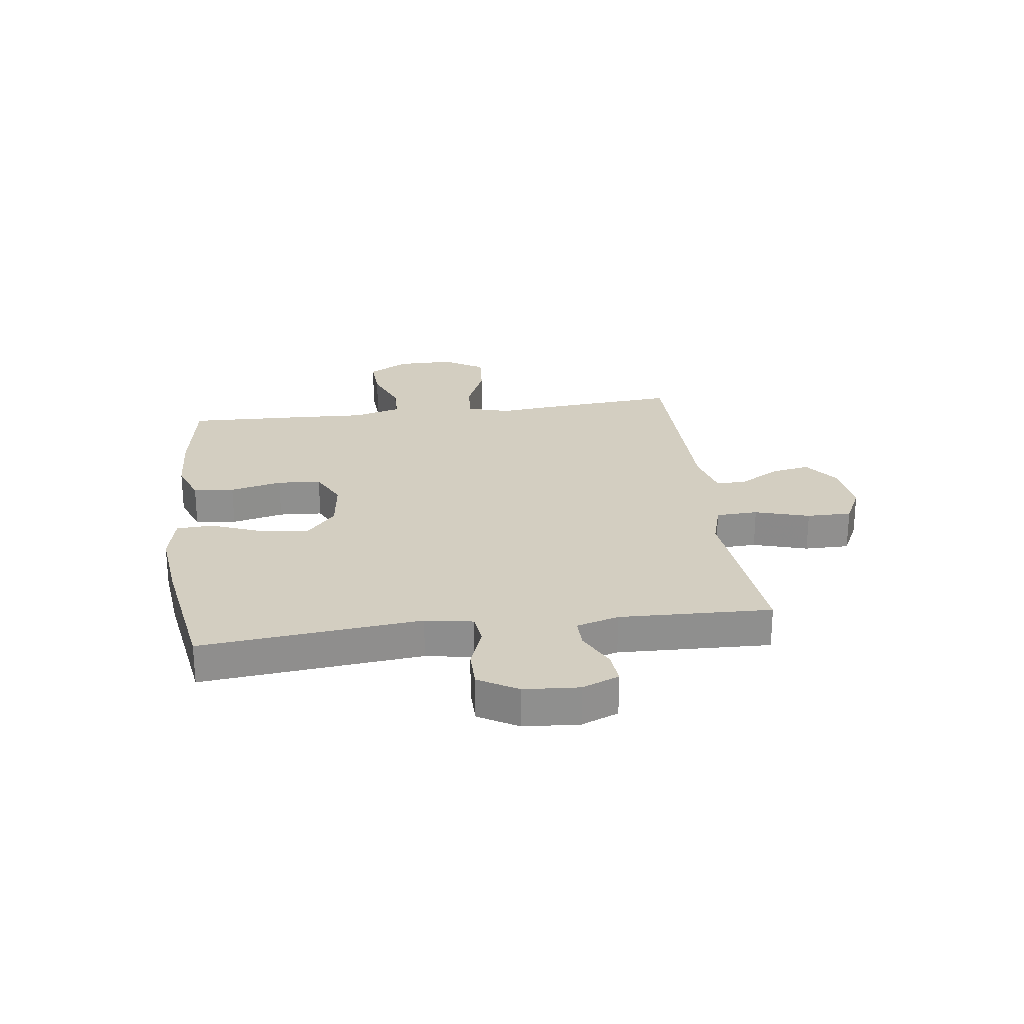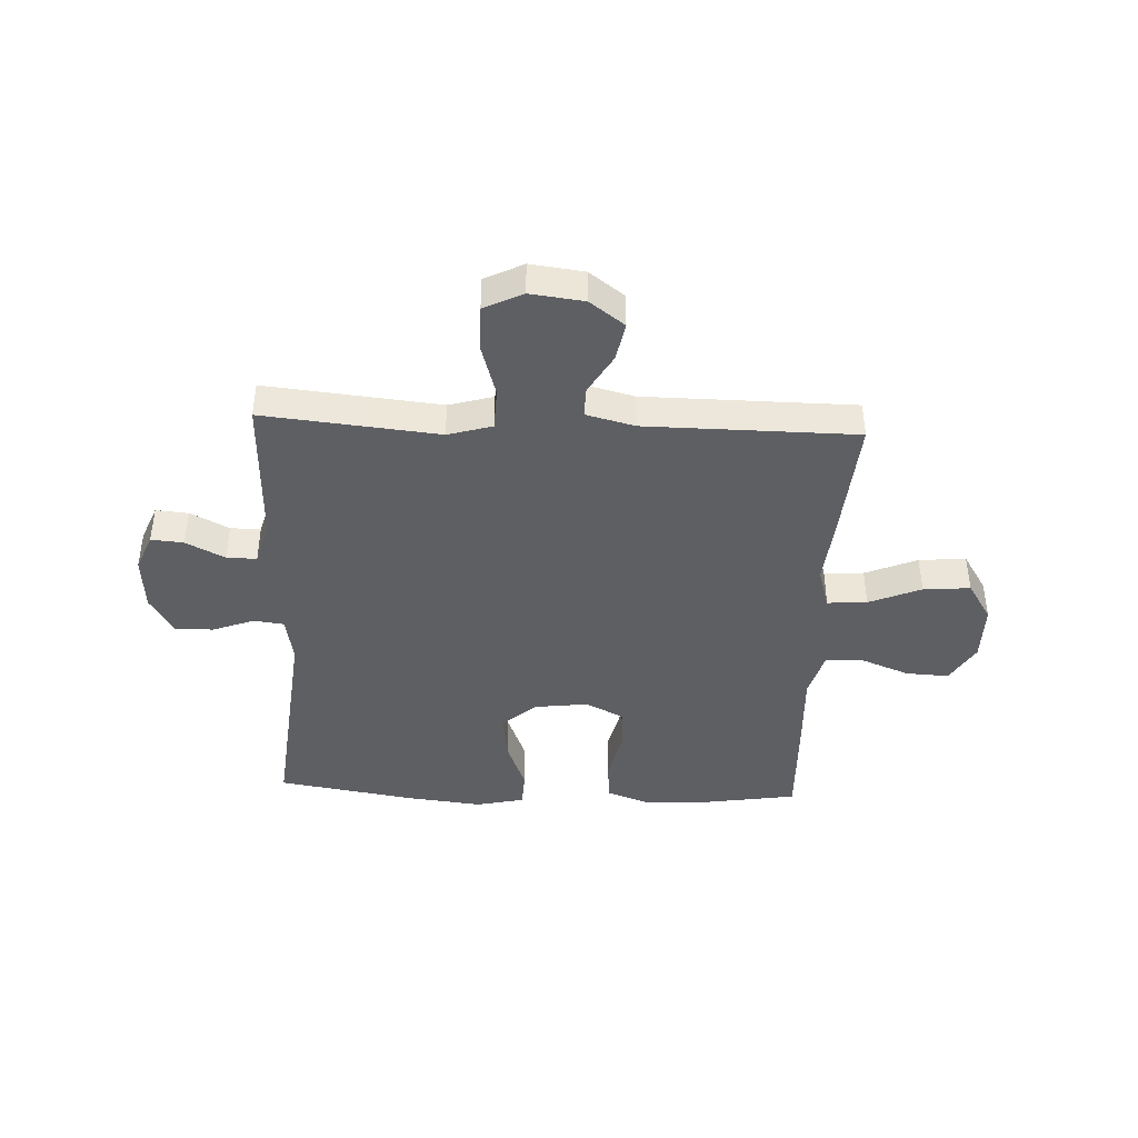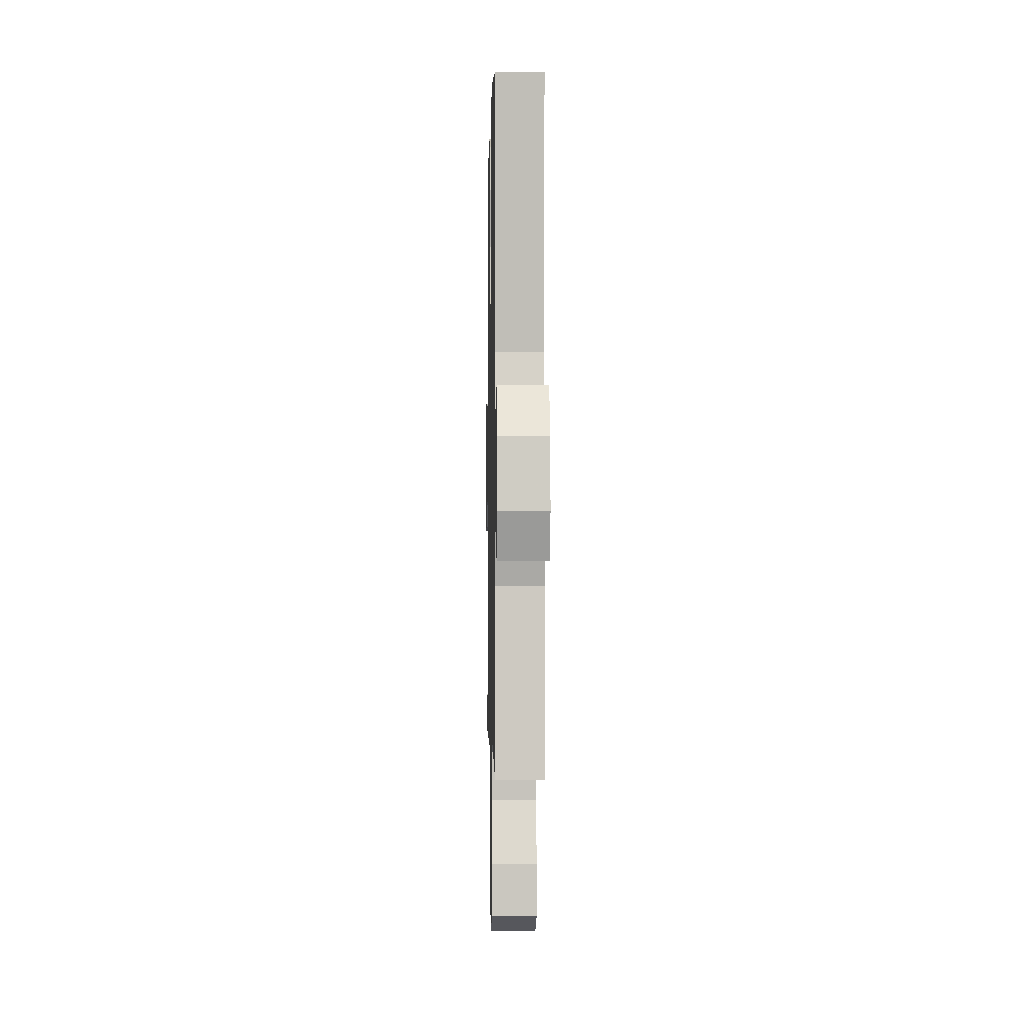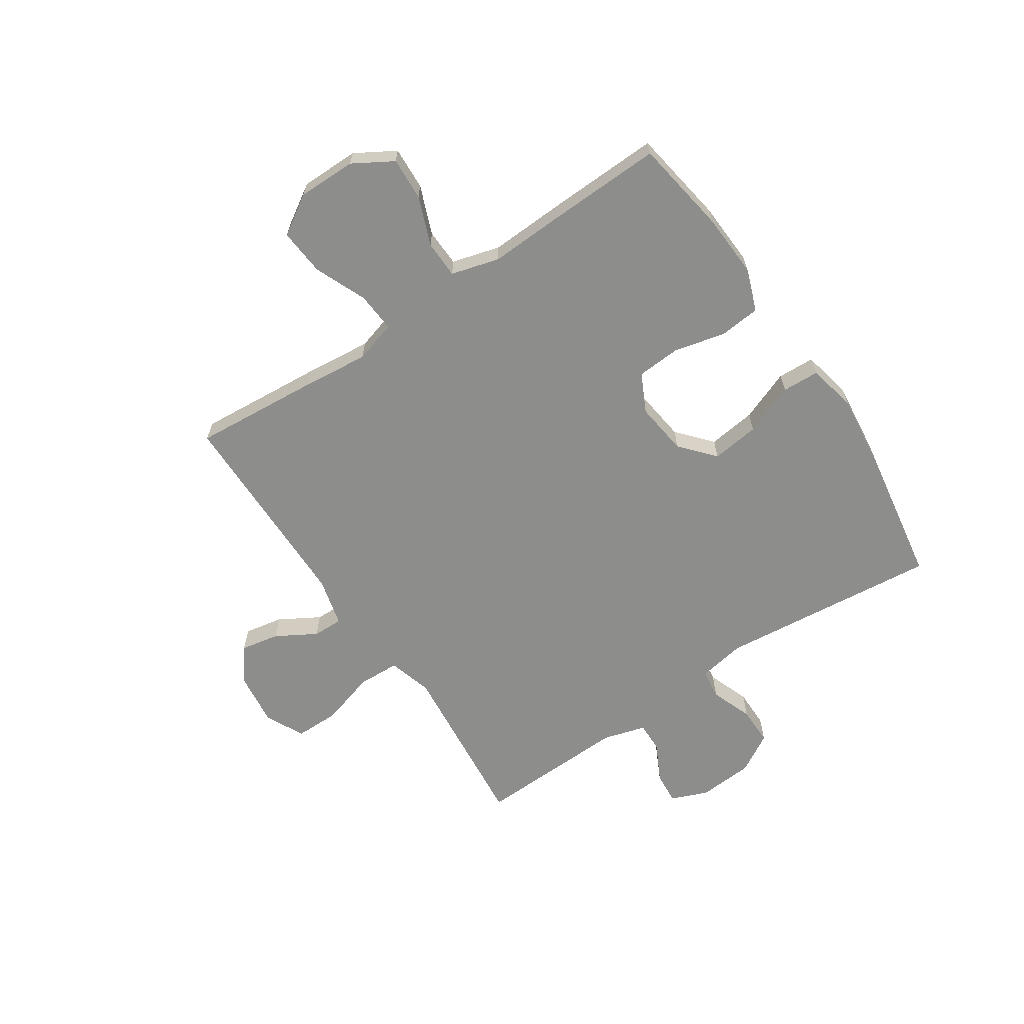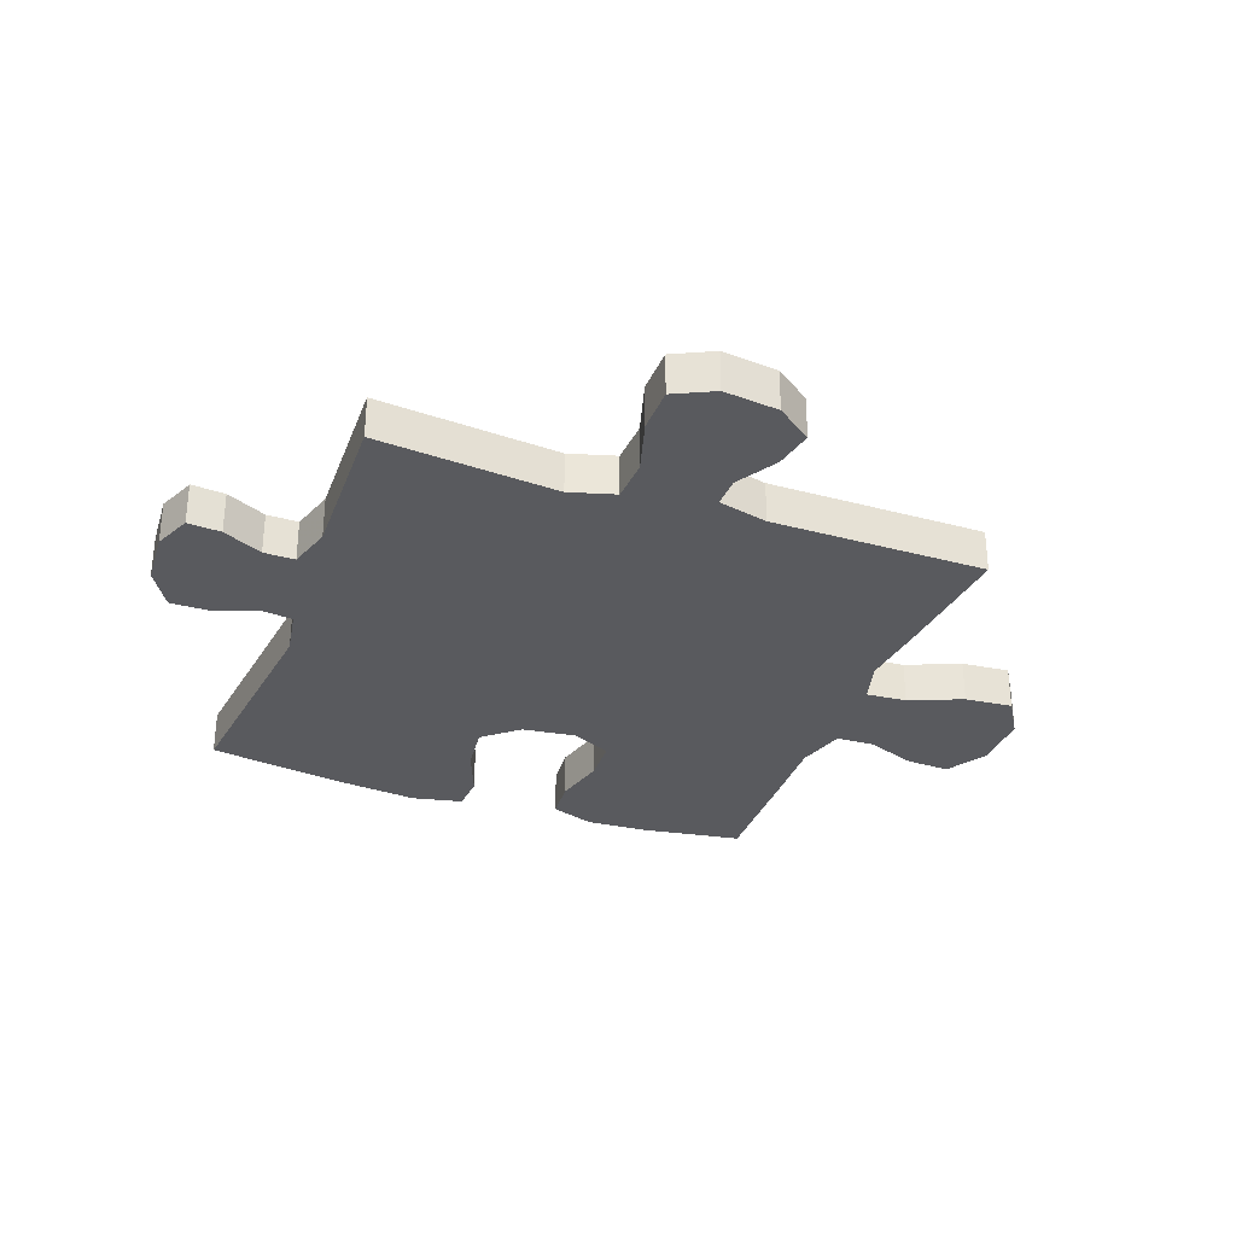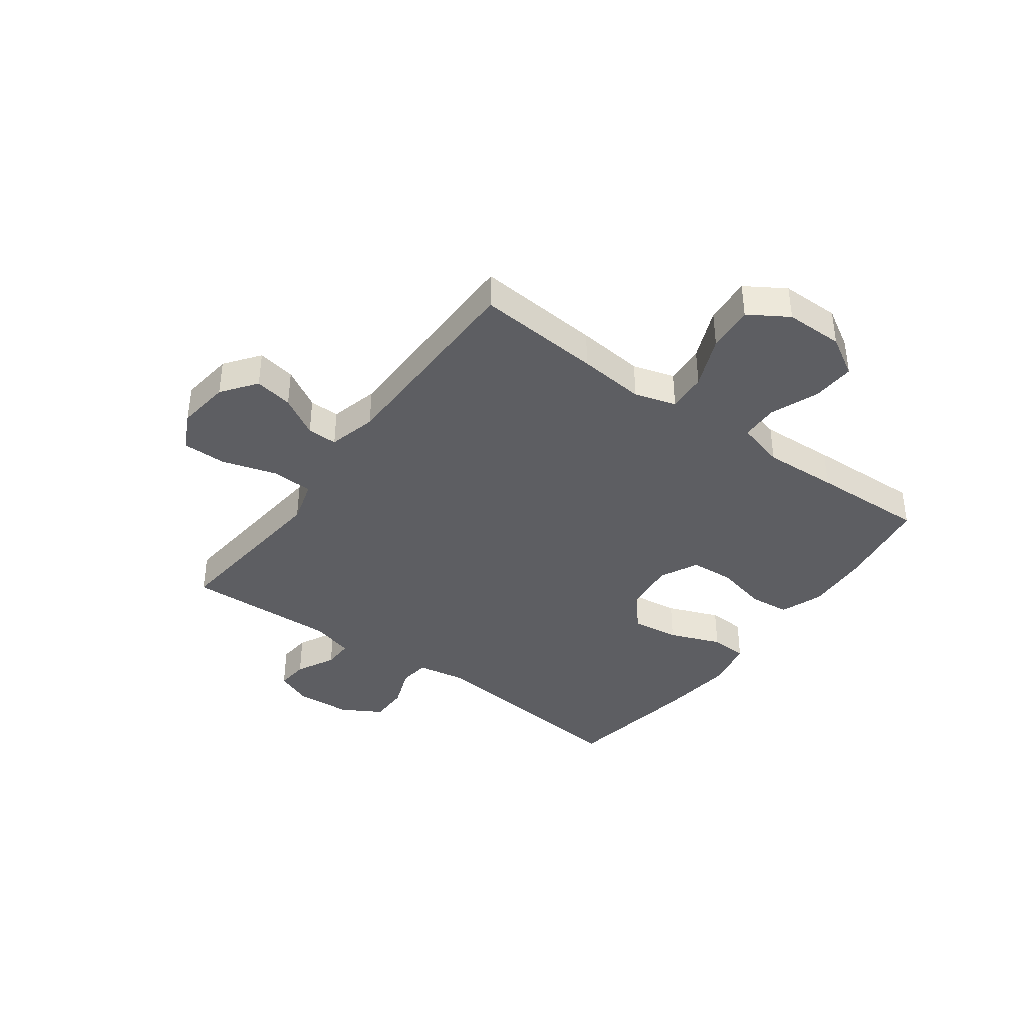
<metadata>
{"format":"obj","ext":"obj","renderer":"f3d","projection":"perspective","resolution":1024,"background":"white","views":[{"elev":25.1,"azim":82.5,"up":"+Y"},{"elev":-42.0,"azim":177.4,"up":"+Y"},{"elev":-1.3,"azim":88.8,"up":"+Z"},{"elev":-64.4,"azim":-56.2,"up":"+Y"},{"elev":-31.6,"azim":159.5,"up":"+Y"},{"elev":-39.1,"azim":-126.2,"up":"+Y"}]}
</metadata>
<code>
v 0.5 0.07 -0.5
v 0.308 0.07 -0.481
v 0.187 0.07 -0.469
v 0.108 0.07 -0.492
v 0.105 0.07 -0.567
v 0.134 0.07 -0.664
v 0.134 0.07 -0.744
v 0.065 0.07 -0.778
v -0.031 0.07 -0.766
v -0.093 0.07 -0.72
v -0.08 0.07 -0.651
v -0.038 0.07 -0.579
v -0.037 0.07 -0.525
v -0.124 0.07 -0.503
v -0.5 0.07 -0.5
v -0.482 0.07 -0.276
v -0.47 0.07 -0.156
v -0.492 0.07 -0.081
v -0.563 0.07 -0.086
v -0.656 0.07 -0.125
v -0.74 0.07 -0.132
v -0.784 0.07 -0.062
v -0.784 0.07 0.042
v -0.742 0.07 0.113
v -0.665 0.07 0.109
v -0.578 0.07 0.075
v -0.511 0.07 0.077
v -0.487 0.07 0.163
v -0.493 0.07 0.296
v -0.5 0.07 0.5
v -0.33 0.07 0.527
v -0.215 0.07 0.533
v -0.139 0.07 0.505
v -0.132 0.07 0.432
v -0.154 0.07 0.339
v -0.149 0.07 0.261
v -0.08 0.07 0.227
v 0.015 0.07 0.239
v 0.076 0.07 0.292
v 0.065 0.07 0.378
v 0.029 0.07 0.47
v 0.032 0.07 0.536
v 0.119 0.07 0.555
v 0.253 0.07 0.54
v 0.5 0.07 0.5
v 0.46 0.07 0.106
v 0.475 0.07 0.021
v 0.529 0.07 0.014
v 0.604 0.07 0.042
v 0.673 0.07 0.042
v 0.714 0.07 -0.028
v 0.721 0.07 -0.127
v 0.694 0.07 -0.193
v 0.636 0.07 -0.188
v 0.567 0.07 -0.153
v 0.513 0.07 -0.152
v 0.491 0.07 -0.228
v 0.5 0 -0.5
v 0.308 0 -0.481
v 0.187 0 -0.469
v 0.108 0 -0.492
v 0.105 0 -0.567
v 0.134 0 -0.664
v 0.134 0 -0.744
v 0.065 0 -0.778
v -0.031 0 -0.766
v -0.093 0 -0.72
v -0.08 0 -0.651
v -0.038 0 -0.579
v -0.037 0 -0.525
v -0.124 0 -0.503
v -0.5 0 -0.5
v -0.482 0 -0.276
v -0.47 0 -0.156
v -0.492 0 -0.081
v -0.563 0 -0.086
v -0.656 0 -0.125
v -0.74 0 -0.132
v -0.784 0 -0.062
v -0.784 0 0.042
v -0.742 0 0.113
v -0.665 0 0.109
v -0.578 0 0.075
v -0.511 0 0.077
v -0.487 0 0.163
v -0.493 0 0.296
v -0.5 0 0.5
v -0.33 0 0.527
v -0.215 0 0.533
v -0.139 0 0.505
v -0.132 0 0.432
v -0.154 0 0.339
v -0.149 0 0.261
v -0.08 0 0.227
v 0.015 0 0.239
v 0.076 0 0.292
v 0.065 0 0.378
v 0.029 0 0.47
v 0.032 0 0.536
v 0.119 0 0.555
v 0.253 0 0.54
v 0.5 0 0.5
v 0.46 0 0.106
v 0.475 0 0.021
v 0.529 0 0.014
v 0.604 0 0.042
v 0.673 0 0.042
v 0.714 0 -0.028
v 0.721 0 -0.127
v 0.694 0 -0.193
v 0.636 0 -0.188
v 0.567 0 -0.153
v 0.513 0 -0.152
v 0.491 0 -0.228
f 53 54 55
f 52 53 55
f 51 52 55
f 50 51 55
f 49 50 55
f 48 49 55
f 47 48 55 56
f 44 45 46
f 43 44 46
f 42 43 46
f 41 42 46
f 40 41 46
f 39 40 46 47
f 47 56 57
f 39 47 57
f 38 39 57
f 33 34 35
f 32 33 35
f 31 32 35
f 30 31 35
f 29 30 35
f 28 29 35
f 27 28 35 36
f 24 25 26
f 23 24 26
f 22 23 26
f 21 22 26
f 20 21 26
f 19 20 26
f 18 19 26 27
f 27 36 37
f 18 27 37
f 17 18 37
f 37 38 57
f 17 37 57
f 16 17 57
f 15 16 57
f 14 15 57
f 10 11 12
f 9 10 12
f 8 9 12
f 7 8 12
f 6 7 12
f 5 6 12
f 57 1 2 3
f 57 3 4
f 14 57 4
f 13 14 4
f 4 5 12 13
f 112 111 110
f 112 110 109
f 112 109 108
f 112 108 107
f 112 107 106
f 112 106 105
f 113 112 105 104
f 103 102 101
f 103 101 100
f 103 100 99
f 103 99 98
f 103 98 97
f 104 103 97 96
f 114 113 104
f 114 104 96
f 114 96 95
f 92 91 90
f 92 90 89
f 92 89 88
f 92 88 87
f 92 87 86
f 92 86 85
f 93 92 85 84
f 83 82 81
f 83 81 80
f 83 80 79
f 83 79 78
f 83 78 77
f 83 77 76
f 84 83 76 75
f 94 93 84
f 94 84 75
f 94 75 74
f 114 95 94
f 114 94 74
f 114 74 73
f 114 73 72
f 114 72 71
f 69 68 67
f 69 67 66
f 69 66 65
f 69 65 64
f 69 64 63
f 69 63 62
f 60 59 58 114
f 61 60 114
f 61 114 71
f 61 71 70
f 70 69 62 61
f 1 58 59 2
f 2 59 60 3
f 3 60 61 4
f 4 61 62 5
f 5 62 63 6
f 6 63 64 7
f 7 64 65 8
f 8 65 66 9
f 9 66 67 10
f 10 67 68 11
f 11 68 69 12
f 12 69 70 13
f 13 70 71 14
f 14 71 72 15
f 15 72 73 16
f 16 73 74 17
f 17 74 75 18
f 18 75 76 19
f 19 76 77 20
f 20 77 78 21
f 21 78 79 22
f 22 79 80 23
f 23 80 81 24
f 24 81 82 25
f 25 82 83 26
f 26 83 84 27
f 27 84 85 28
f 28 85 86 29
f 29 86 87 30
f 30 87 88 31
f 31 88 89 32
f 32 89 90 33
f 33 90 91 34
f 34 91 92 35
f 35 92 93 36
f 36 93 94 37
f 37 94 95 38
f 38 95 96 39
f 39 96 97 40
f 40 97 98 41
f 41 98 99 42
f 42 99 100 43
f 43 100 101 44
f 44 101 102 45
f 45 102 103 46
f 46 103 104 47
f 47 104 105 48
f 48 105 106 49
f 49 106 107 50
f 50 107 108 51
f 51 108 109 52
f 52 109 110 53
f 53 110 111 54
f 54 111 112 55
f 55 112 113 56
f 56 113 114 57
f 57 114 58 1

</code>
